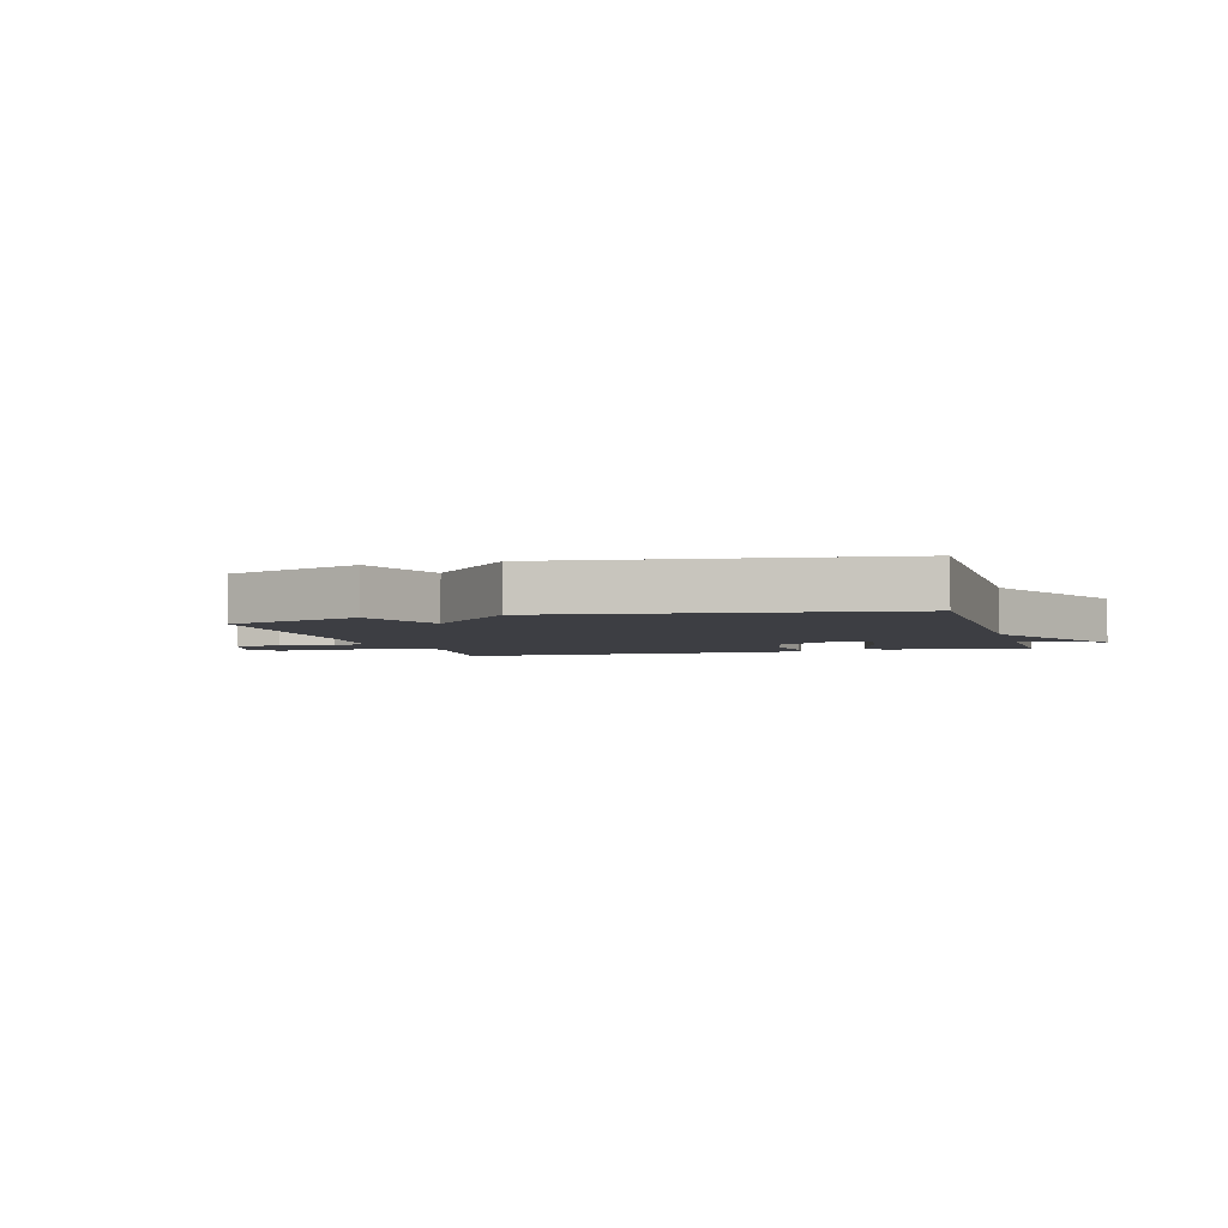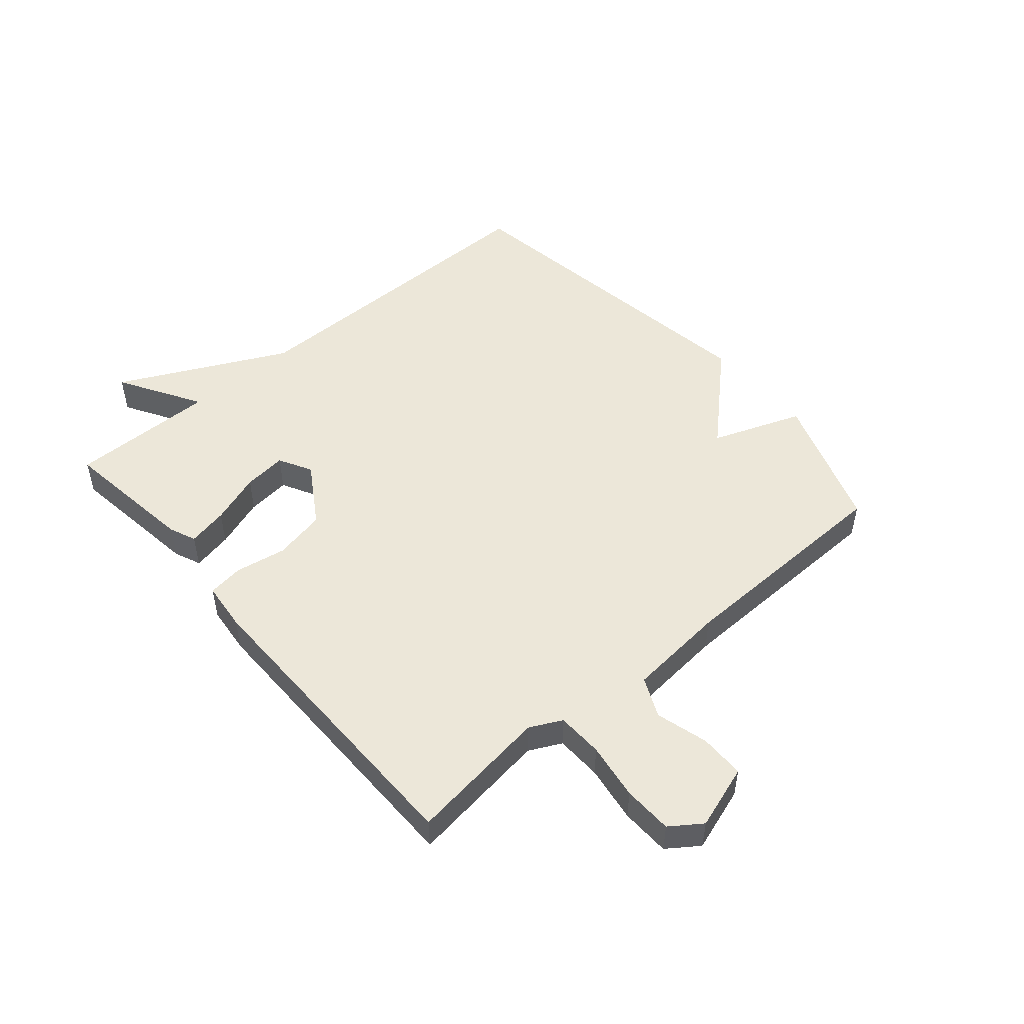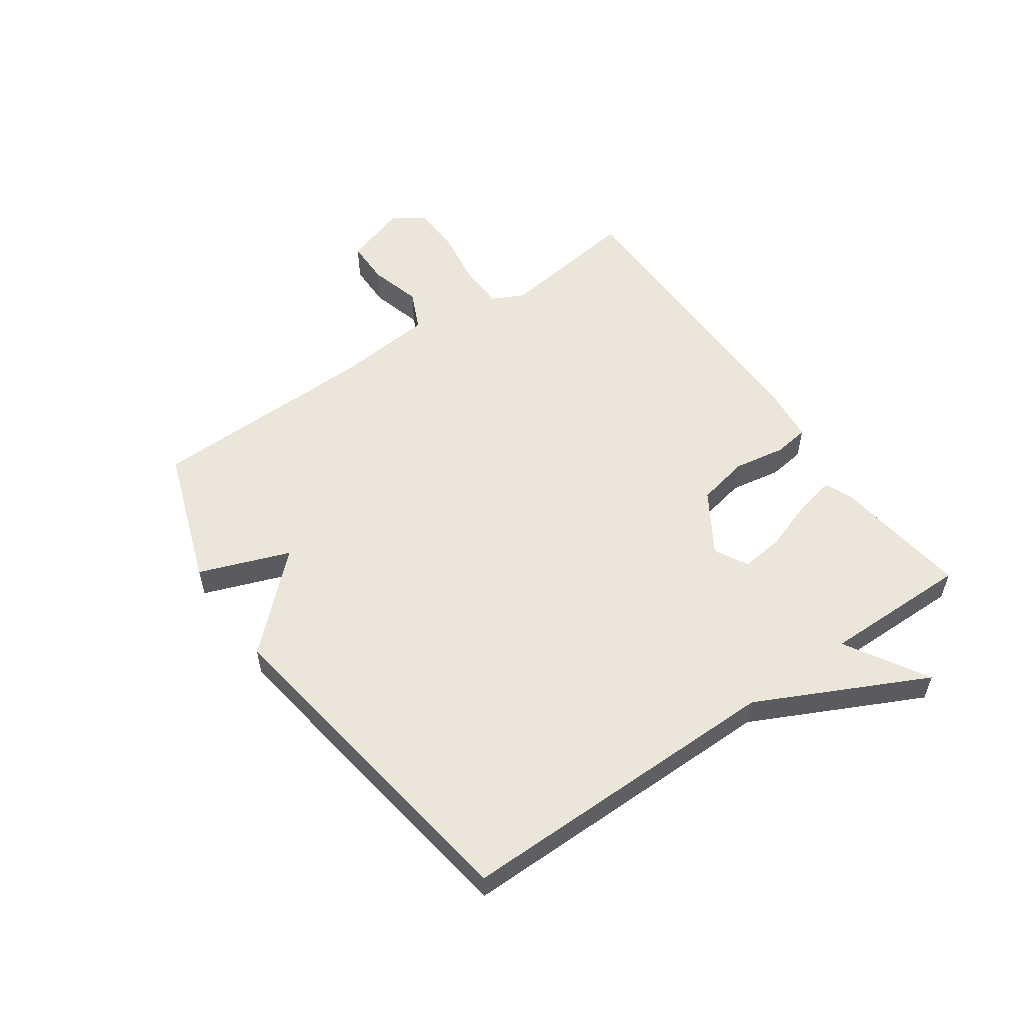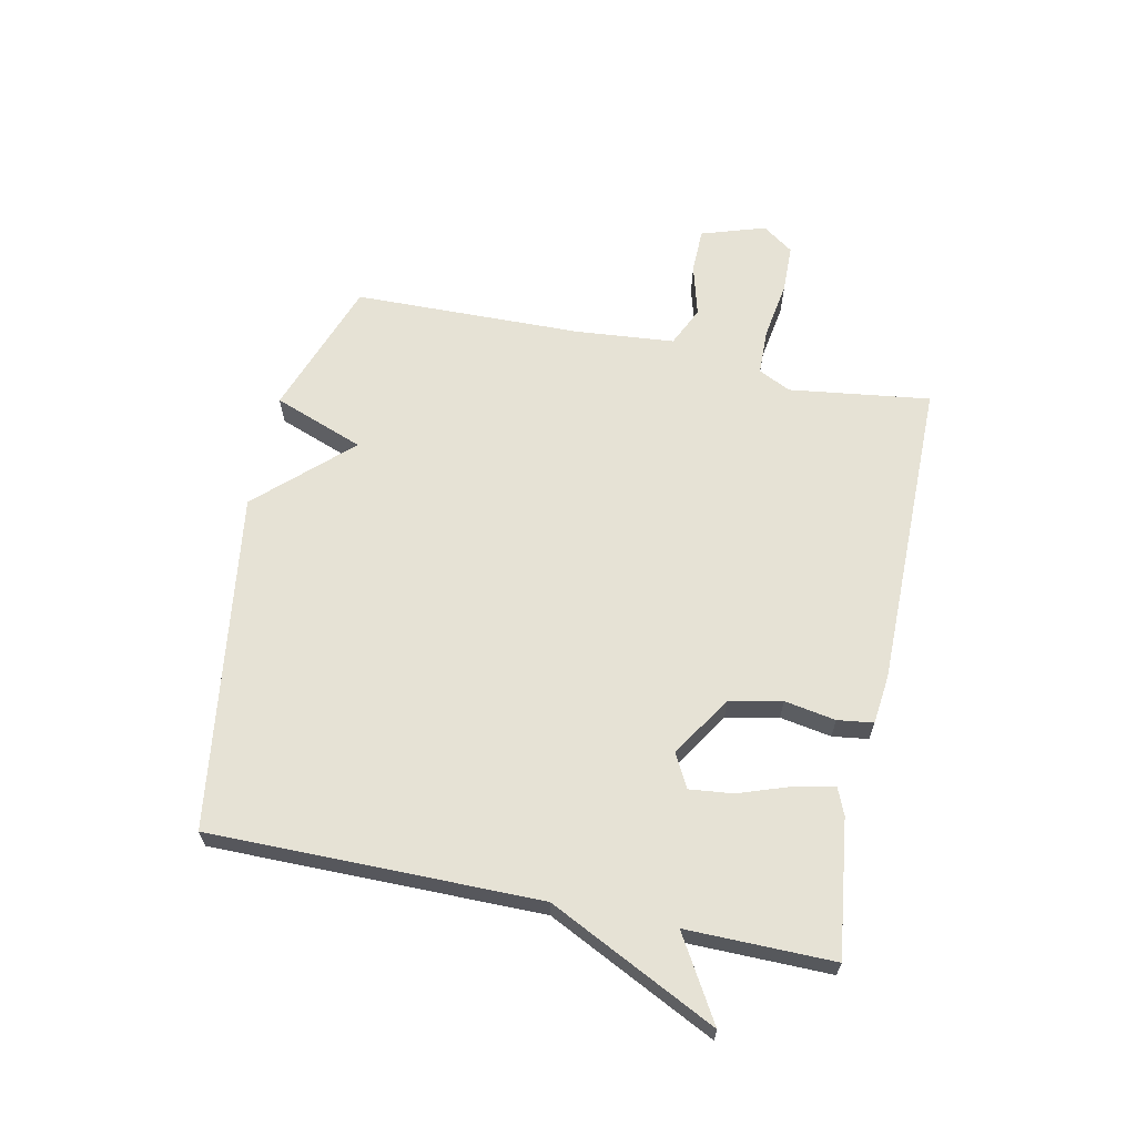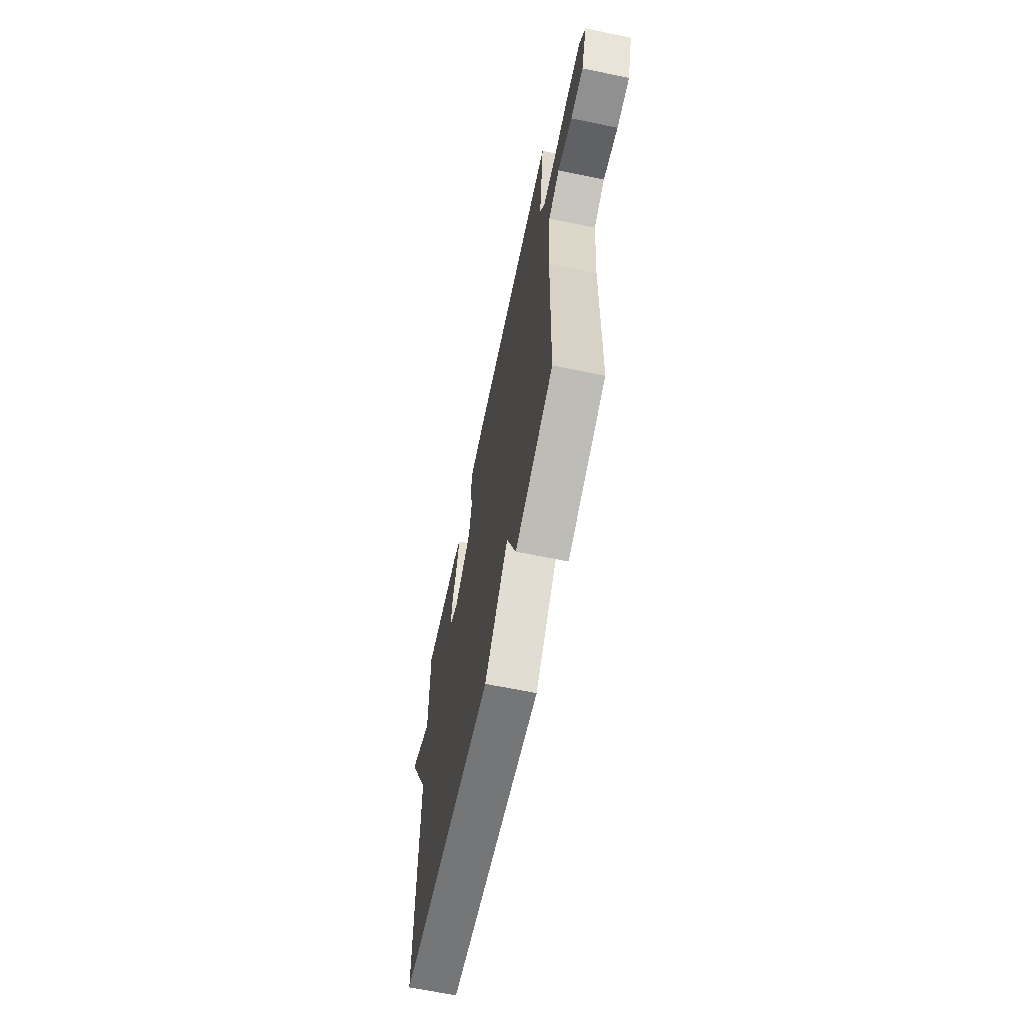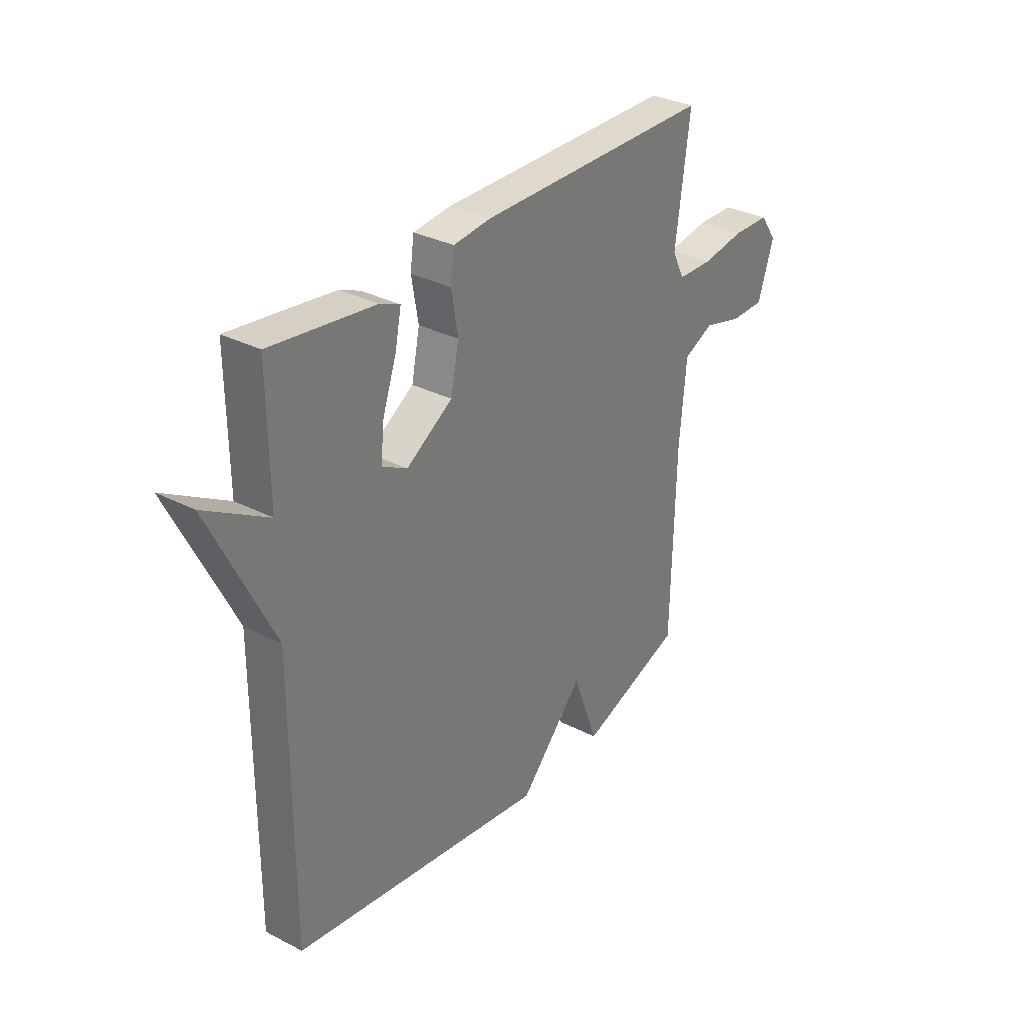
<metadata>
{"format":"obj","ext":"obj","renderer":"f3d","projection":"perspective","resolution":1024,"background":"white","views":[{"elev":-3.7,"azim":-163.8,"up":"+Y"},{"elev":50.0,"azim":49.3,"up":"+Y"},{"elev":55.3,"azim":-125.1,"up":"+Y"},{"elev":63.9,"azim":-78.1,"up":"+Y"},{"elev":-65.0,"azim":78.3,"up":"+Z"},{"elev":31.9,"azim":-54.0,"up":"+Z"}]}
</metadata>
<code>
v 0.5 0.07 -0.5
v 0.269 0.07 -0.582
v 0.212 0.07 -0.43
v 0.069 0.07 -0.582
v -0.5 0.07 -0.5
v -0.498 0.07 0.053
v -0.637 0.07 0.335
v -0.498 0.07 0.253
v -0.5 0.07 0.5
v -0.27 0.07 0.47
v -0.225 0.07 0.451
v -0.239 0.07 0.383
v -0.269 0.07 0.297
v -0.277 0.07 0.224
v -0.221 0.07 0.194
v -0.118 0.07 0.259
v -0.1 0.07 0.347
v -0.115 0.07 0.433
v -0.107 0.07 0.493
v -0.024 0.07 0.502
v 0.5 0.07 0.5
v 0.468 0.07 0.262
v 0.495 0.07 0.208
v 0.573 0.07 0.206
v 0.669 0.07 0.221
v 0.752 0.07 0.219
v 0.789 0.07 0.167
v 0.754 0.07 0.059
v 0.678 0.07 0.058
v 0.59 0.07 0.082
v 0.523 0.07 0.051
v 0.508 0.07 -0.116
v 0.5 0 -0.5
v 0.269 0 -0.582
v 0.212 0 -0.43
v 0.069 0 -0.582
v -0.5 0 -0.5
v -0.498 0 0.053
v -0.637 0 0.335
v -0.498 0 0.253
v -0.5 0 0.5
v -0.27 0 0.47
v -0.225 0 0.451
v -0.239 0 0.383
v -0.269 0 0.297
v -0.277 0 0.224
v -0.221 0 0.194
v -0.118 0 0.259
v -0.1 0 0.347
v -0.115 0 0.433
v -0.107 0 0.493
v -0.024 0 0.502
v 0.5 0 0.5
v 0.468 0 0.262
v 0.495 0 0.208
v 0.573 0 0.206
v 0.669 0 0.221
v 0.752 0 0.219
v 0.789 0 0.167
v 0.754 0 0.059
v 0.678 0 0.058
v 0.59 0 0.082
v 0.523 0 0.051
v 0.508 0 -0.116
f 28 29 30
f 27 28 30
f 26 27 30
f 25 26 30
f 24 25 30
f 23 24 30 31
f 22 23 31 32
f 20 21 22
f 19 20 22
f 18 19 22
f 17 18 22
f 22 32 1
f 17 22 1
f 16 17 1
f 11 12 13
f 10 11 13
f 9 10 13
f 8 9 13
f 8 13 14
f 6 7 8
f 6 8 14 15
f 5 6 15
f 4 5 15
f 3 4 15
f 1 2 3
f 1 3 15 16
f 62 61 60
f 62 60 59
f 62 59 58
f 62 58 57
f 62 57 56
f 63 62 56 55
f 64 63 55 54
f 54 53 52
f 54 52 51
f 54 51 50
f 54 50 49
f 33 64 54
f 33 54 49
f 33 49 48
f 45 44 43
f 45 43 42
f 45 42 41
f 45 41 40
f 46 45 40
f 40 39 38
f 47 46 40 38
f 47 38 37
f 47 37 36
f 47 36 35
f 35 34 33
f 48 47 35 33
f 1 33 34 2
f 2 34 35 3
f 3 35 36 4
f 4 36 37 5
f 5 37 38 6
f 6 38 39 7
f 7 39 40 8
f 8 40 41 9
f 9 41 42 10
f 10 42 43 11
f 11 43 44 12
f 12 44 45 13
f 13 45 46 14
f 14 46 47 15
f 15 47 48 16
f 16 48 49 17
f 17 49 50 18
f 18 50 51 19
f 19 51 52 20
f 20 52 53 21
f 21 53 54 22
f 22 54 55 23
f 23 55 56 24
f 24 56 57 25
f 25 57 58 26
f 26 58 59 27
f 27 59 60 28
f 28 60 61 29
f 29 61 62 30
f 30 62 63 31
f 31 63 64 32
f 32 64 33 1

</code>
